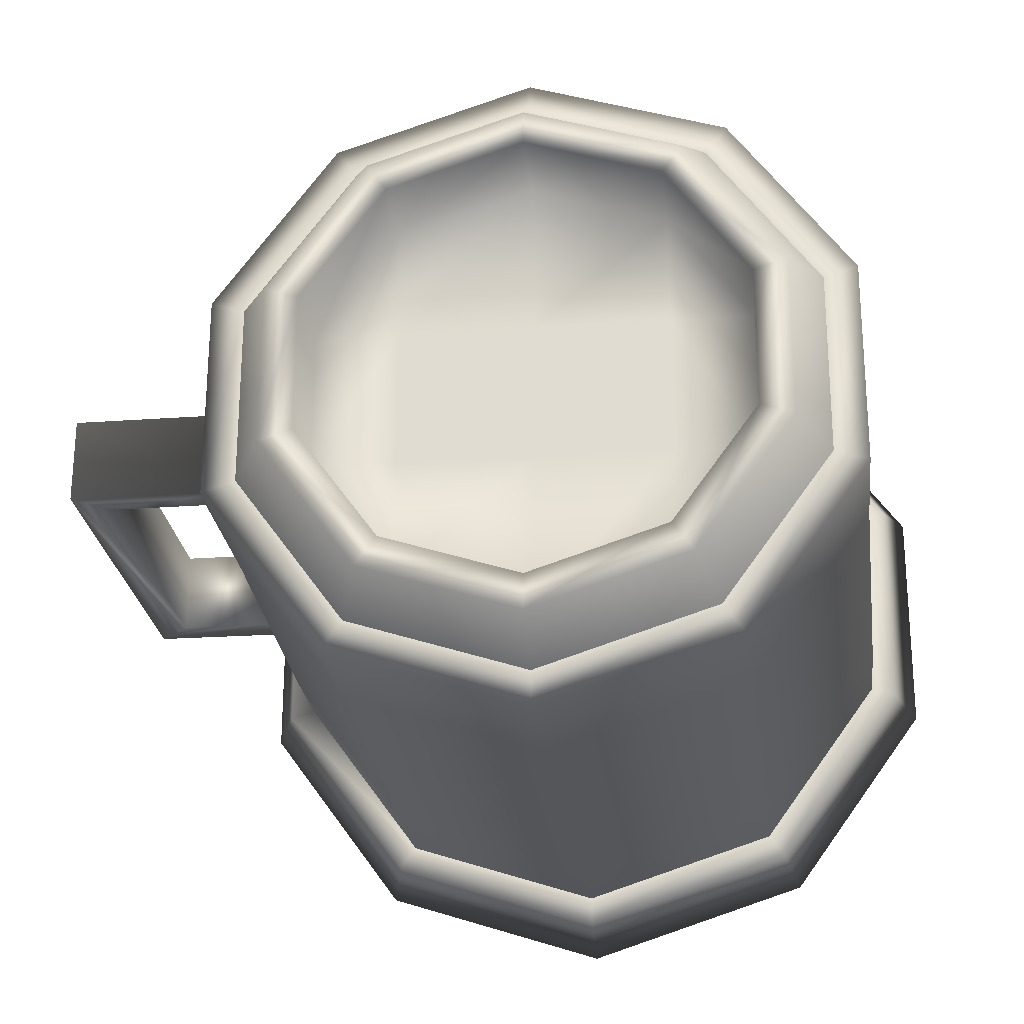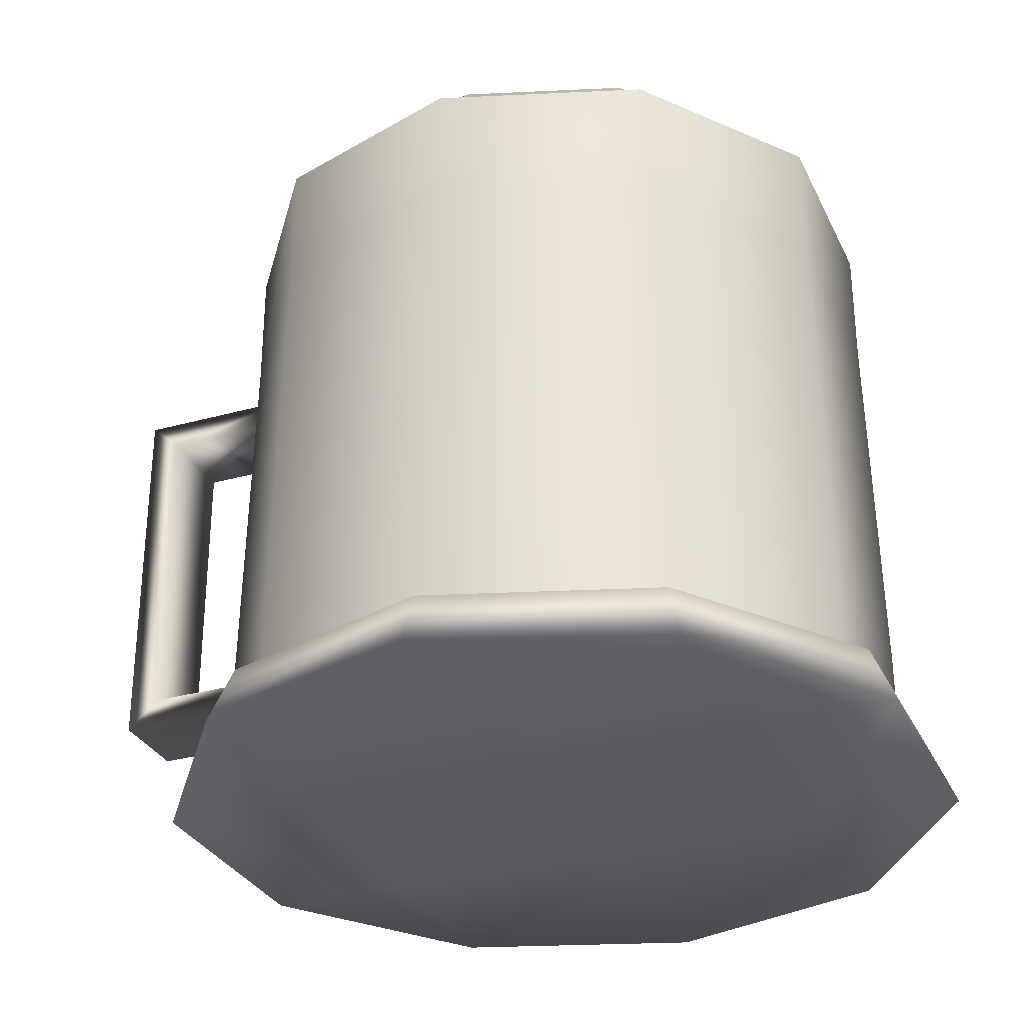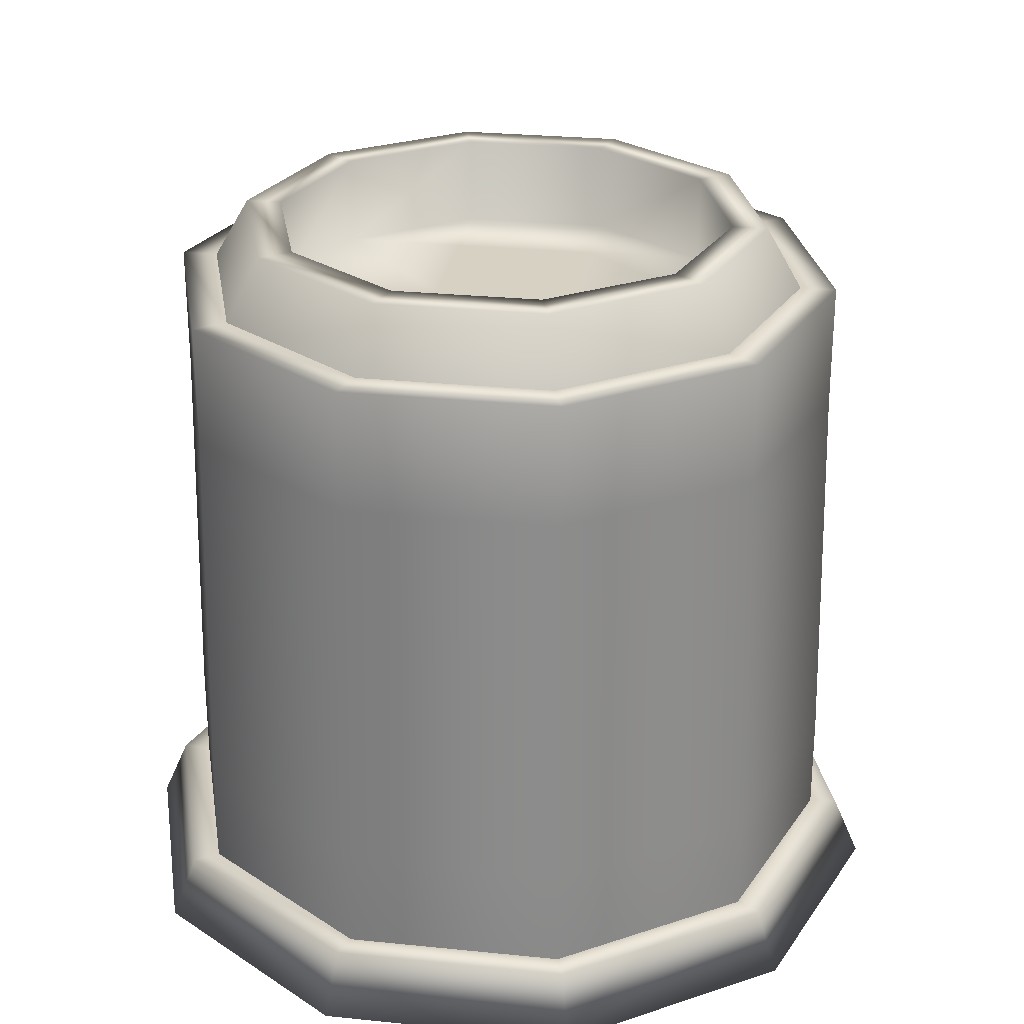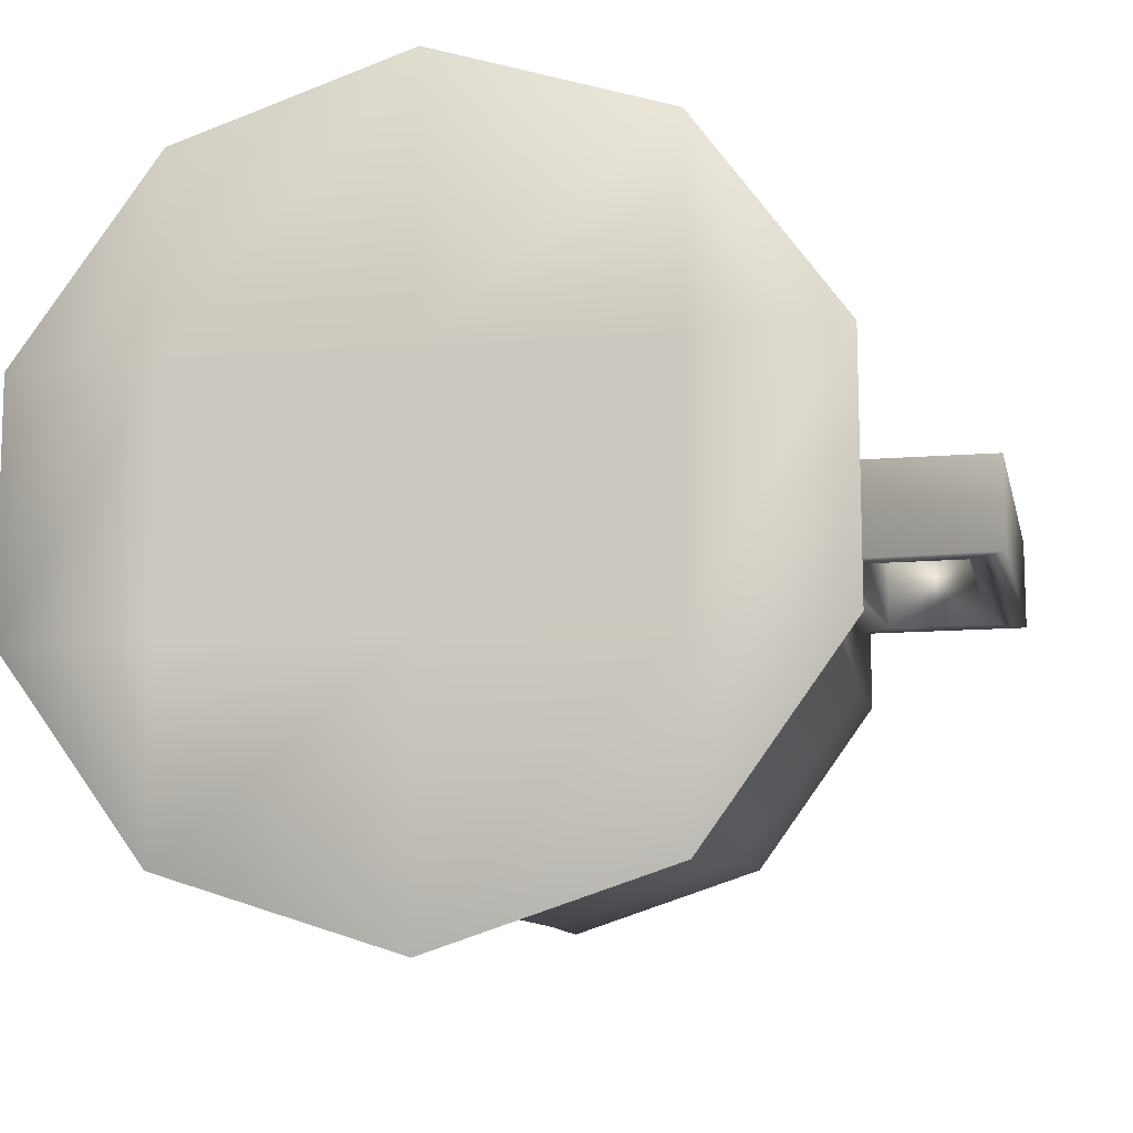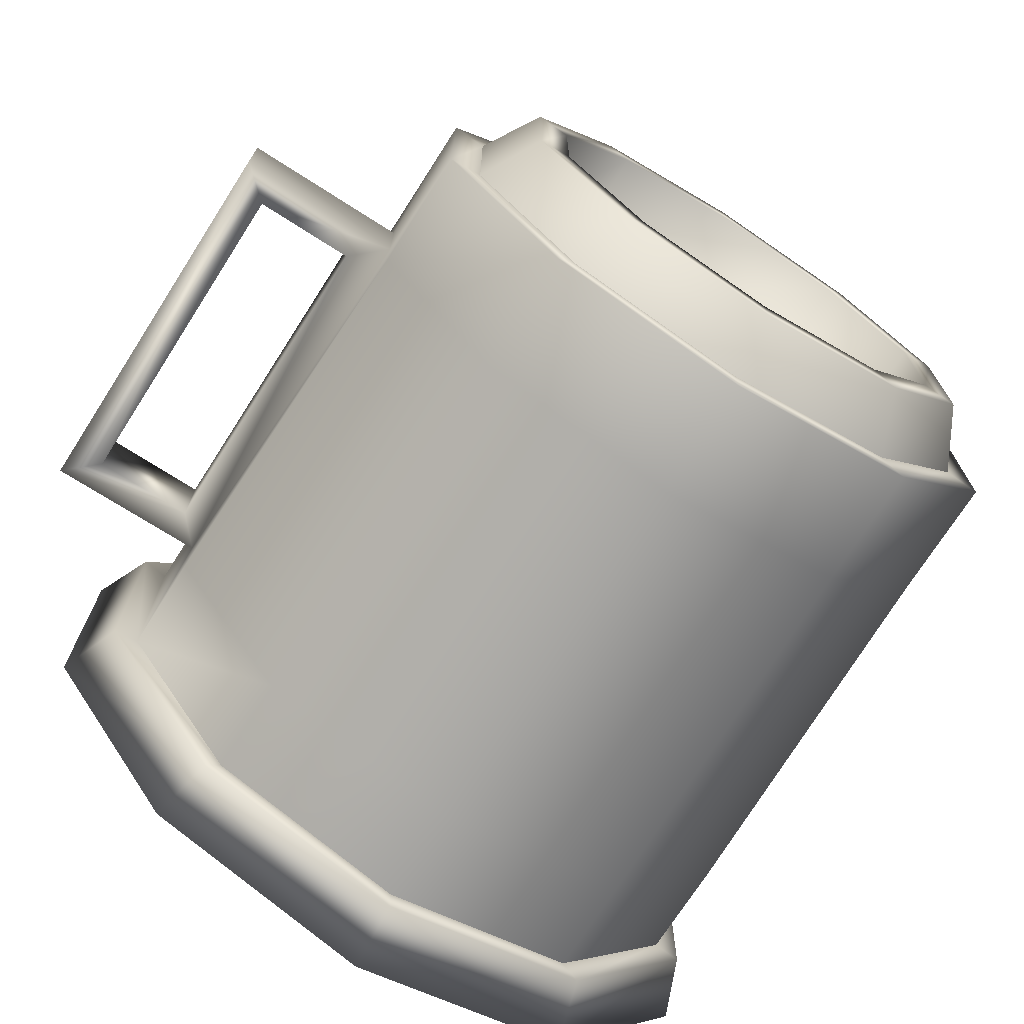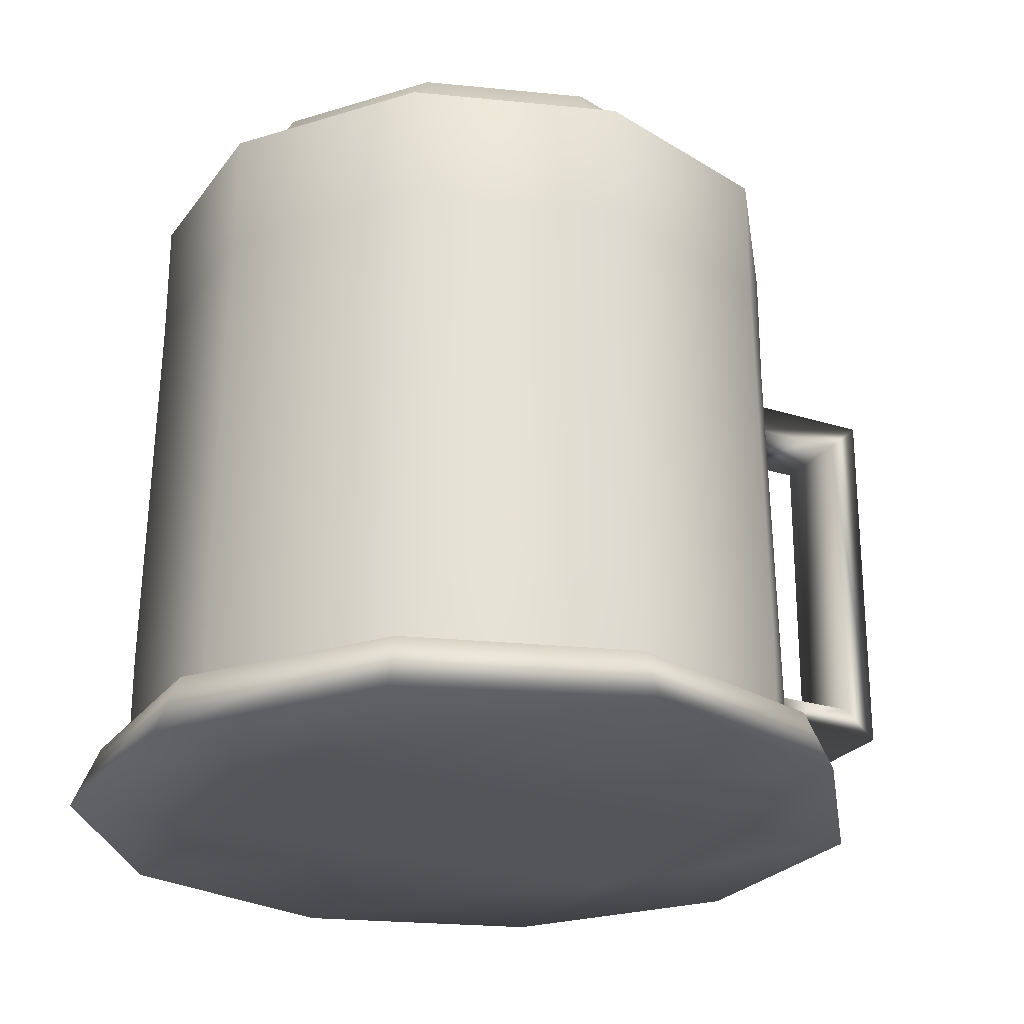
<metadata>
{"format":"obj","ext":"obj","renderer":"f3d","projection":"perspective","resolution":1024,"background":"white","views":[{"elev":-24.7,"azim":-173.1,"up":"+Z"},{"elev":-30.6,"azim":-158.2,"up":"+Y"},{"elev":27.1,"azim":-81.2,"up":"+Y"},{"elev":-11.4,"azim":11.9,"up":"+Z"},{"elev":-72.7,"azim":147.4,"up":"+Z"},{"elev":-24.8,"azim":-27.4,"up":"+Y"}]}
</metadata>
<code>
g default
v 3.25 0.503 -7.285
v 2.68 0.503 -7.101
v 2.327 0.503 -6.617
v 2.326 0.503 -6.018
v 2.677 0.503 -5.532
v 3.246 0.503 -5.346
v 3.816 0.503 -5.53
v 4.169 0.503 -6.014
v 4.17 0.503 -6.613
v 3.819 0.503 -7.098
v 3.25 2.216 -7.262
v 2.693 2.216 -7.083
v 2.348 2.216 -6.61
v 2.347 2.216 -6.025
v 2.69 2.216 -5.55
v 3.246 2.216 -5.368
v 3.803 2.216 -5.548
v 4.148 2.216 -6.021
v 4.149 2.216 -6.606
v 3.806 2.216 -7.08
v 3.25 2.216 -7.163
v 2.751 2.216 -7.002
v 2.443 2.216 -6.579
v 2.441 2.216 -6.055
v 2.748 2.216 -5.631
v 3.246 2.216 -5.468
v 3.745 2.216 -5.629
v 4.053 2.216 -6.052
v 4.054 2.216 -6.576
v 3.747 2.216 -7
v 3.249 2.387 -7.063
v 2.81 2.387 -6.921
v 2.537 2.387 -6.548
v 2.536 2.387 -6.086
v 2.807 2.387 -5.711
v 3.246 2.387 -5.568
v 3.686 2.387 -5.709
v 3.959 2.387 -6.083
v 3.96 2.387 -6.545
v 3.689 2.387 -6.92
v 3.249 2.387 -6.964
v 2.868 2.387 -6.841
v 2.632 2.387 -6.517
v 2.631 2.387 -6.116
v 2.866 2.387 -5.792
v 3.247 2.387 -5.667
v 3.628 2.387 -5.79
v 3.864 2.387 -6.114
v 3.865 2.387 -6.514
v 3.63 2.387 -6.839
v 3.25 0.5063 -7.362
v 2.634 0.5063 -7.163
v 2.253 0.5063 -6.641
v 2.252 0.5063 -5.994
v 2.631 0.5063 -5.47
v 3.246 0.5063 -5.269
v 3.861 0.5063 -5.467
v 4.243 0.5063 -5.99
v 4.244 0.5063 -6.637
v 3.865 0.5063 -7.161
v 3.25 0.3353 -7.436
v 2.591 0.3353 -7.224
v 2.182 0.3353 -6.664
v 2.181 0.3353 -5.971
v 2.587 0.3353 -5.41
v 3.246 0.3353 -5.194
v 3.905 0.3353 -5.407
v 4.313 0.3353 -5.967
v 4.315 0.3353 -6.66
v 3.909 0.3353 -7.221
v 3.25 1.874 -7.262
v 2.693 1.874 -7.083
v 2.348 1.874 -6.61
v 2.347 1.874 -6.025
v 2.69 1.874 -5.55
v 3.246 1.874 -5.368
v 3.803 1.874 -5.548
v 4.148 1.874 -6.021
v 4.148 1.874 -6.197
v 4.149 1.874 -6.442
v 4.149 1.874 -6.606
v 3.806 1.874 -7.08
v 3.25 0.783 -7.285
v 2.68 0.783 -7.101
v 2.327 0.783 -6.617
v 2.326 0.783 -6.018
v 2.677 0.783 -5.532
v 3.246 0.783 -5.346
v 3.816 0.783 -5.53
v 4.169 0.783 -6.014
v 4.17 0.783 -6.194
v 4.17 0.783 -6.445
v 4.17 0.783 -6.613
v 3.819 0.783 -7.098
v 4.622 1.874 -6.196
v 4.622 1.874 -6.441
v 4.622 0.7798 -6.196
v 4.622 0.7798 -6.441
v 4.243 1.788 -6.196
v 4.243 0.8653 -6.196
v 4.527 0.8653 -6.196
v 4.527 1.788 -6.196
v 4.244 1.788 -6.442
v 4.244 0.8653 -6.442
v 4.528 1.788 -6.442
v 4.528 0.8653 -6.442
v 3.249 2.138 -6.964
v 2.868 2.138 -6.841
v 2.632 2.138 -6.517
v 2.631 2.138 -6.116
v 2.866 2.138 -5.792
v 3.247 2.138 -5.667
v 3.628 2.138 -5.79
v 3.864 2.138 -6.114
v 3.865 2.138 -6.514
v 3.63 2.138 -6.839
v 2.59 0.3353 -6.663
v 2.588 0.3353 -5.97
v 3.249 0.3353 -6.662
v 3.247 0.3353 -5.969
v 3.906 0.3353 -5.968
v 3.908 0.3353 -6.661
v 2.867 2.138 -6.516
v 2.867 2.138 -6.116
v 3.248 2.138 -6.115
v 3.248 2.138 -6.516
v 3.629 2.138 -6.114
v 3.629 2.138 -6.515
g polySurface2
f 71 72 12 11
f 72 73 13 12
f 74 14 13 73
f 74 75 15 14
f 75 76 16 15
f 76 77 17 16
f 77 78 18 17
f 80 81 19
f 81 82 20 19
f 82 71 11 20
f 11 12 22 21
f 12 13 23 22
f 14 24 23 13
f 14 15 25 24
f 15 16 26 25
f 16 17 27 26
f 17 18 28 27
f 19 29 28 18
f 19 20 30 29
f 20 11 21 30
f 21 22 32 31
f 22 23 33 32
f 24 34 33 23
f 24 25 35 34
f 25 26 36 35
f 26 27 37 36
f 27 28 38 37
f 29 39 38 28
f 29 30 40 39
f 30 21 31 40
f 31 32 42 41
f 32 33 43 42
f 34 44 43 33
f 34 35 45 44
f 35 36 46 45
f 36 37 47 46
f 37 38 48 47
f 39 49 48 38
f 39 40 50 49
f 40 31 41 50
f 2 1 51 52
f 3 2 52 53
f 54 4 3 53
f 5 4 54 55
f 6 5 55 56
f 7 6 56 57
f 8 7 57 58
f 58 59 9 8
f 10 9 59 60
f 1 10 60 51
f 52 51 61 62
f 53 52 62 63
f 63 64 54 53
f 55 54 64 65
f 56 55 65 66
f 57 56 66 67
f 58 57 67 68
f 69 59 58 68
f 60 59 69 70
f 51 60 70 61
f 83 84 72 71
f 84 85 73 72
f 86 74 73 85
f 86 87 75 74
f 87 88 76 75
f 88 89 77 76
f 89 90 78 77
f 90 91 79 78
f 96 95 97 98
f 81 80 92 93
f 93 94 82 81
f 94 83 71 82
f 1 2 84 83
f 2 3 85 84
f 4 86 85 3
f 4 5 87 86
f 5 6 88 87
f 6 7 89 88
f 7 8 90 89
f 9 93 92
f 9 10 94 93
f 10 1 83 94
f 80 79 95 96
f 91 92 98 97
f 79 91 100 99
f 91 97 101 100
f 97 95 102 101
f 95 79 99 102
f 92 80 103 104
f 80 96 105 103
f 96 98 106 105
f 98 92 104 106
f 99 100 104 103
f 100 101 106 104
f 101 102 105 106
f 102 99 103 105
f 41 42 108 107
f 42 43 109 108
f 43 44 110 109
f 44 45 111 110
f 45 46 112 111
f 46 47 113 112
f 47 48 114 113
f 49 50 116 115
f 50 41 107 116
f 48 49 115 114
f 118 120 66 65
f 67 66 120 121
f 121 68 67
f 65 64 118
f 117 63 62
f 62 61 119 117
f 122 119 61 70
f 70 69 122
f 122 69 68 121
f 121 120 119 122
f 117 119 120 118
f 118 64 63 117
f 126 128 116 107
f 116 128 115
f 107 108 123 126
f 109 123 108
f 124 110 111
f 125 124 111 112
f 112 113 127 125
f 114 127 113
f 115 128 127 114
f 125 127 128 126
f 126 123 124 125
f 109 110 124 123
f 79 18 78
f 80 19 18 79
f 9 92 91 8
f 8 91 90

</code>
